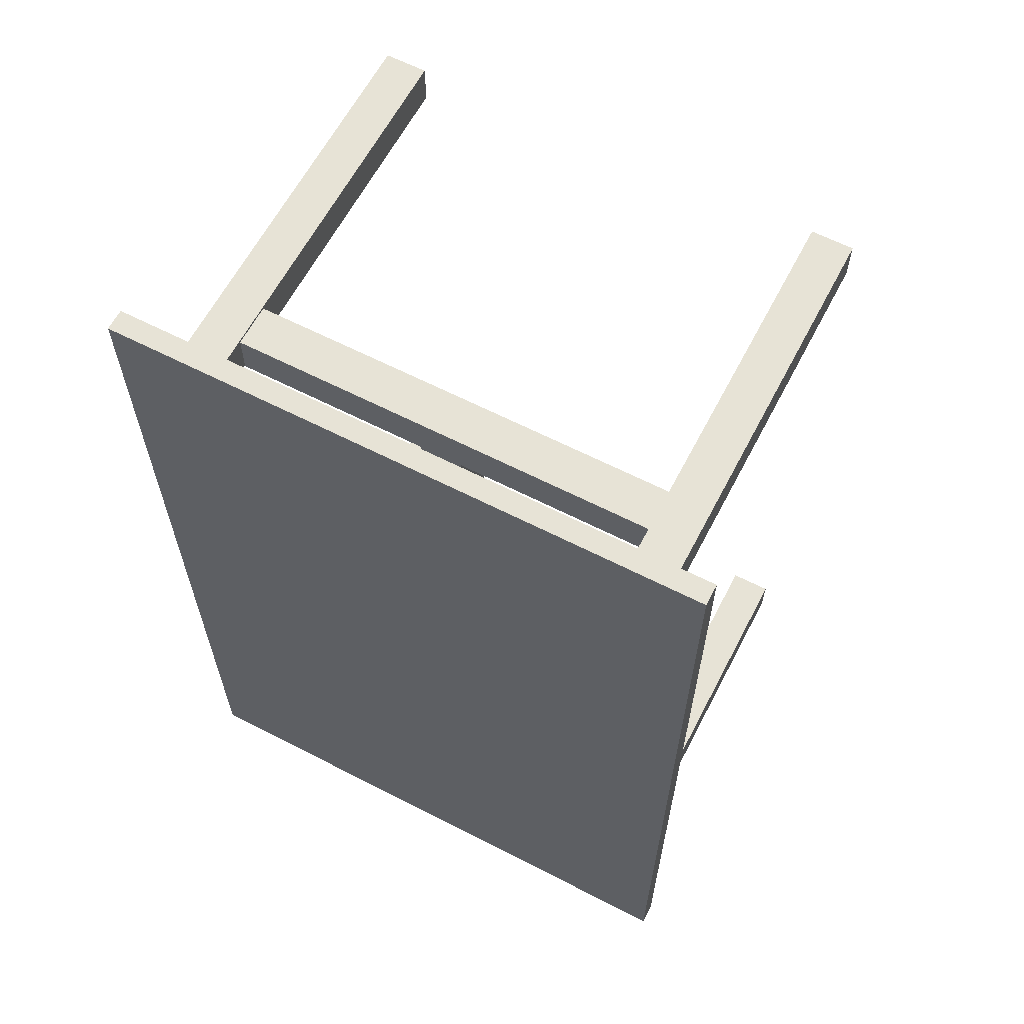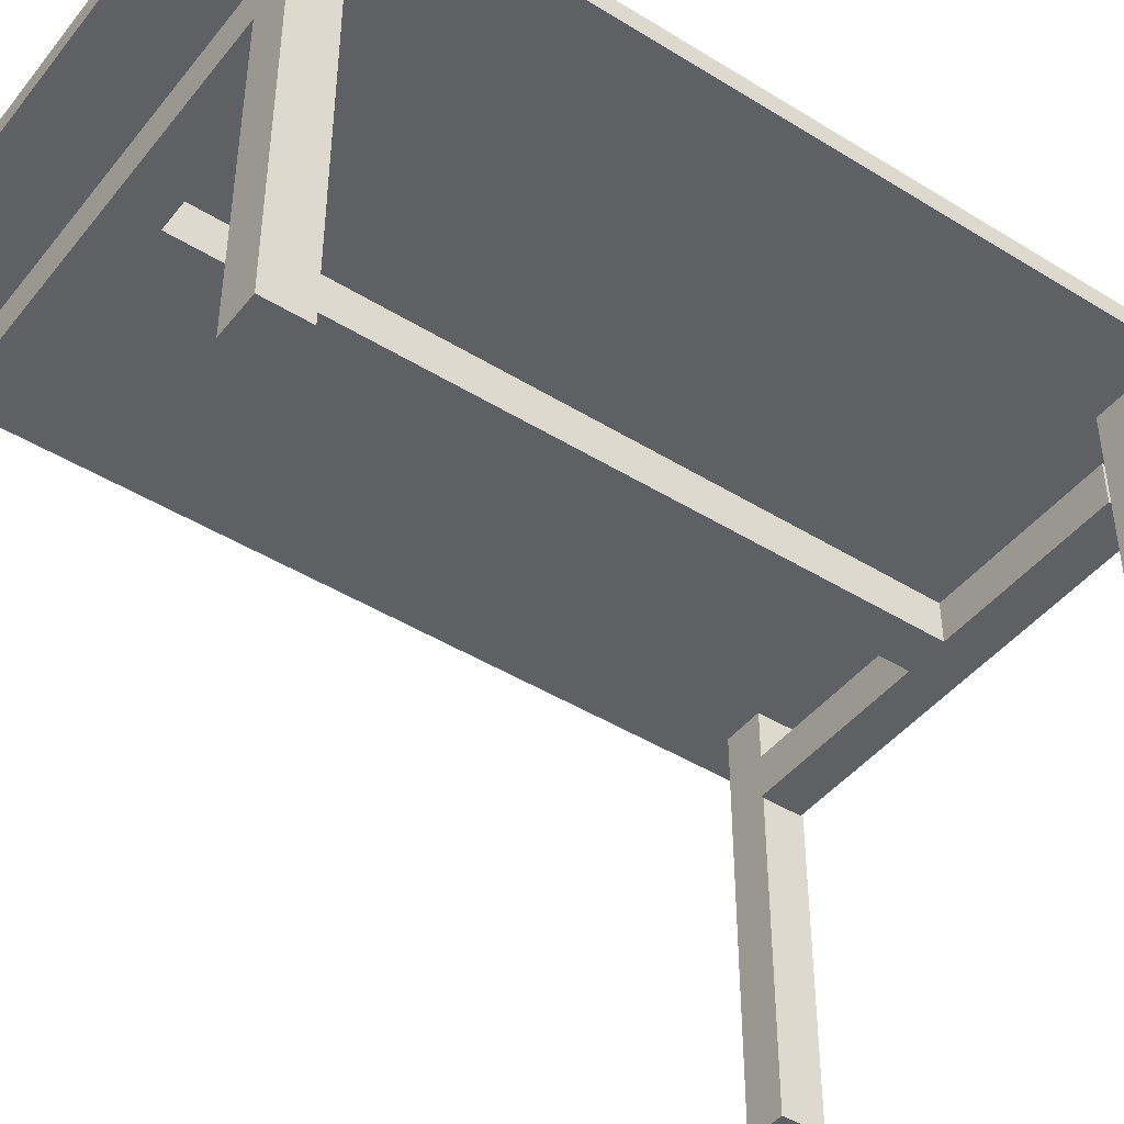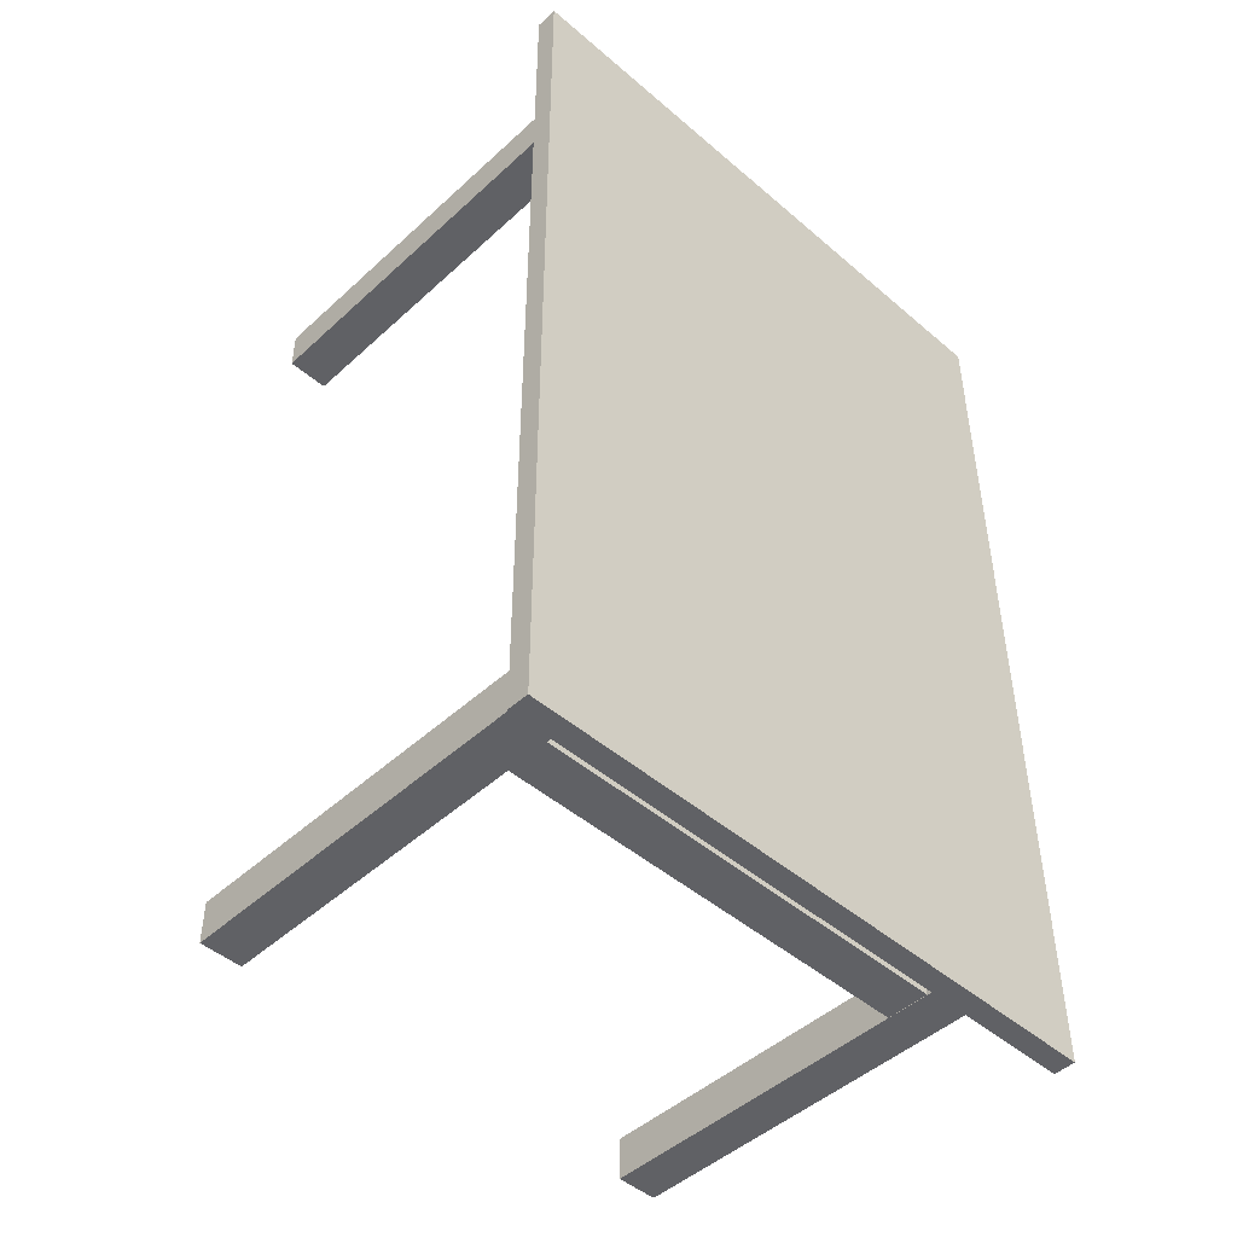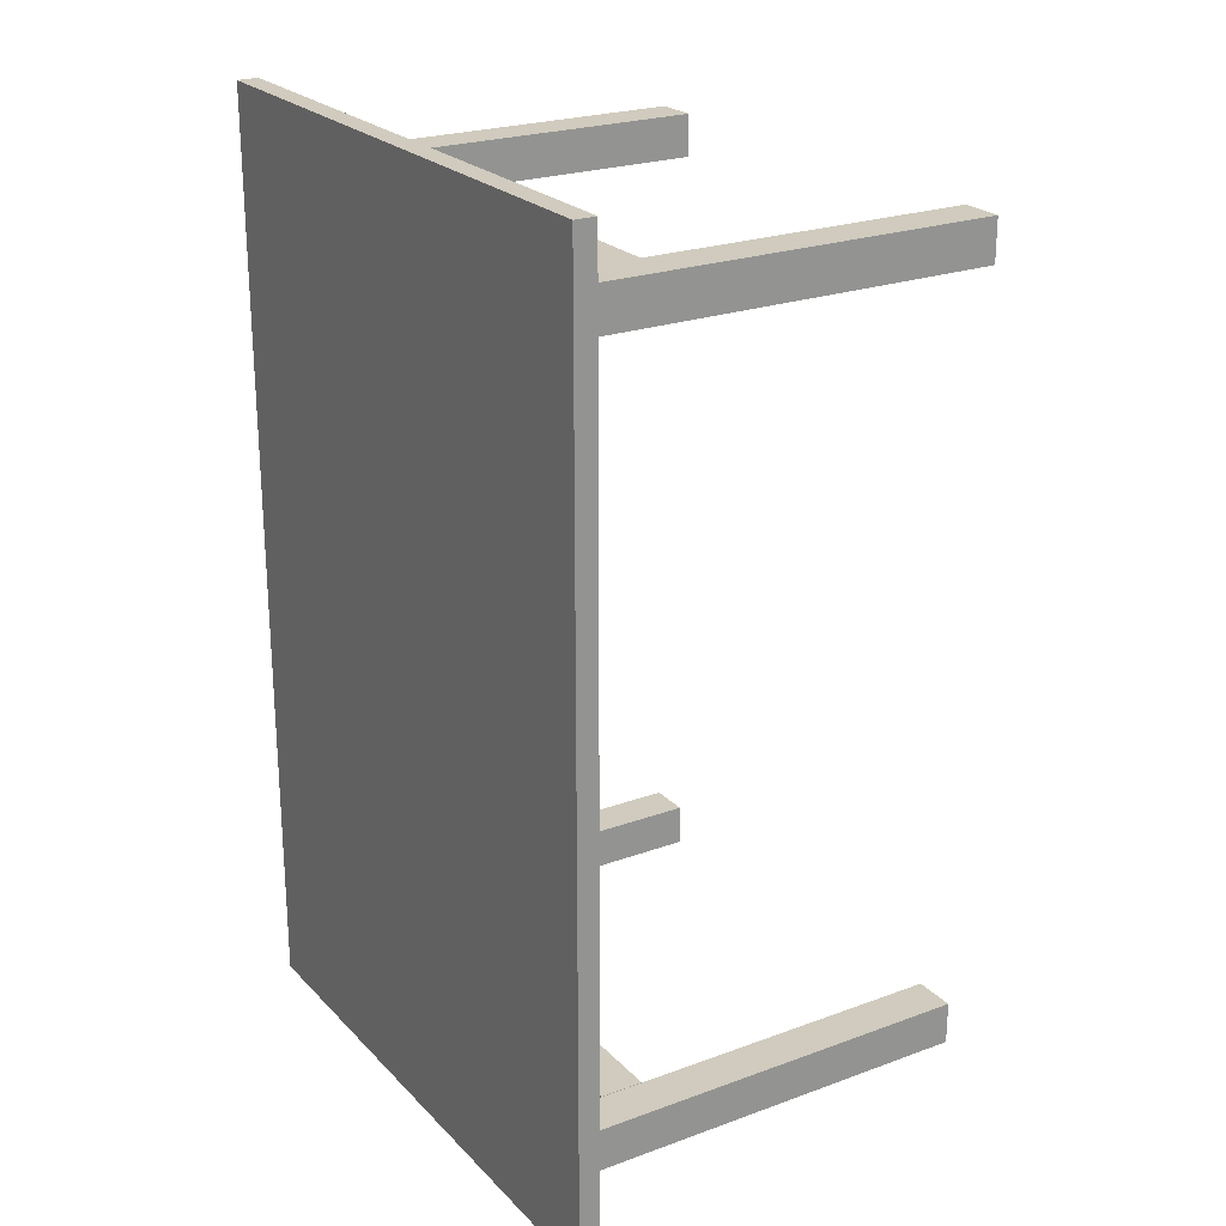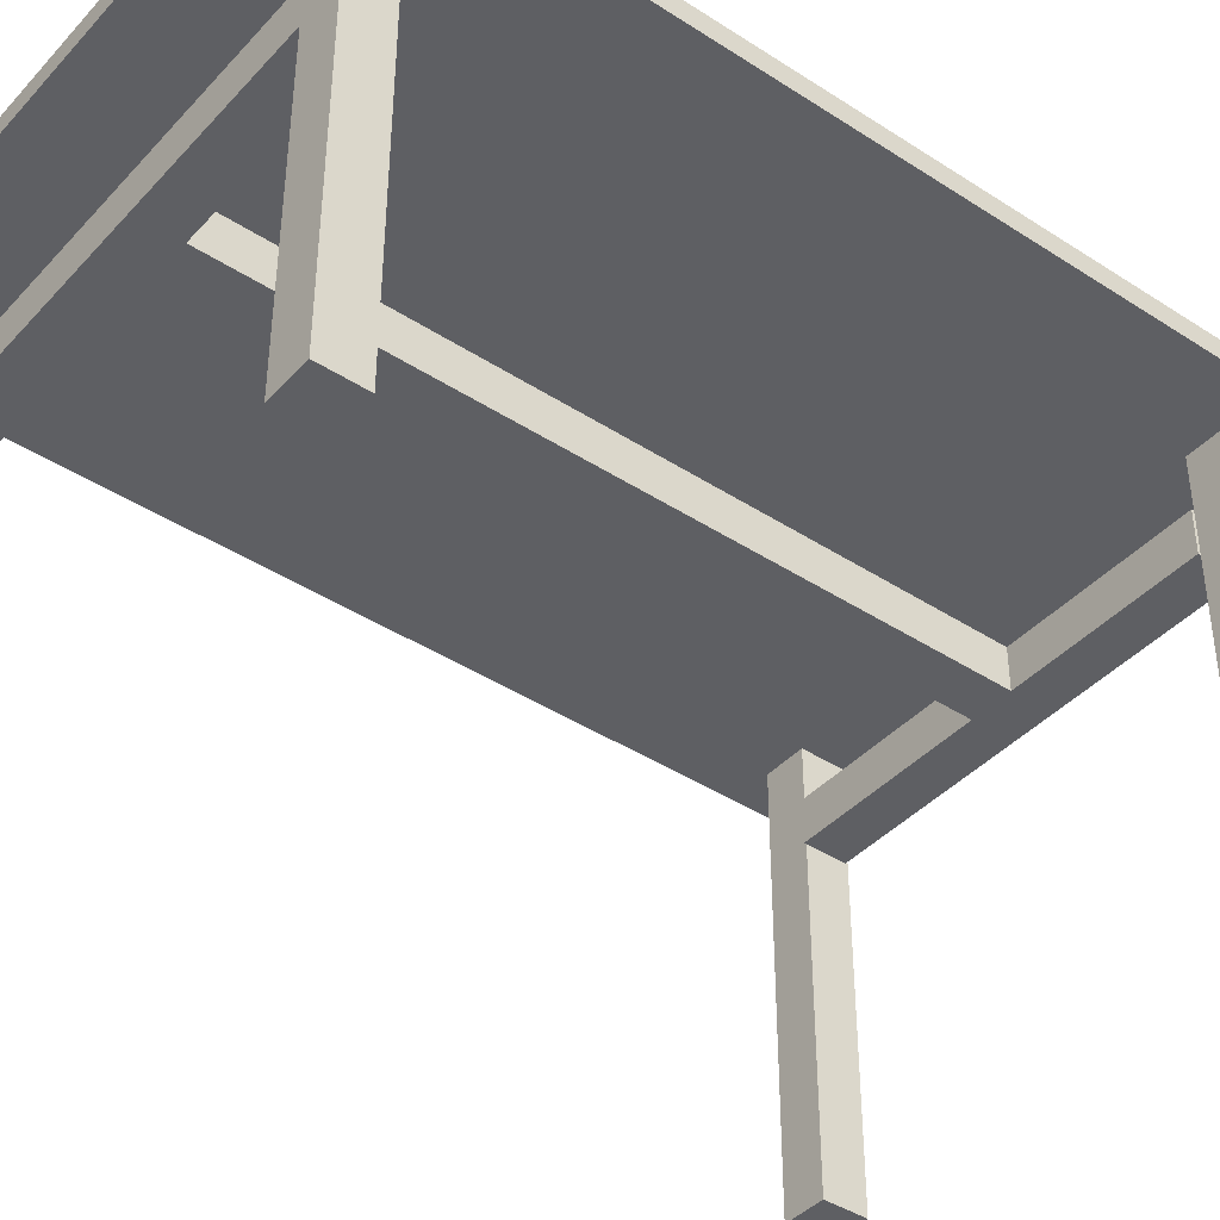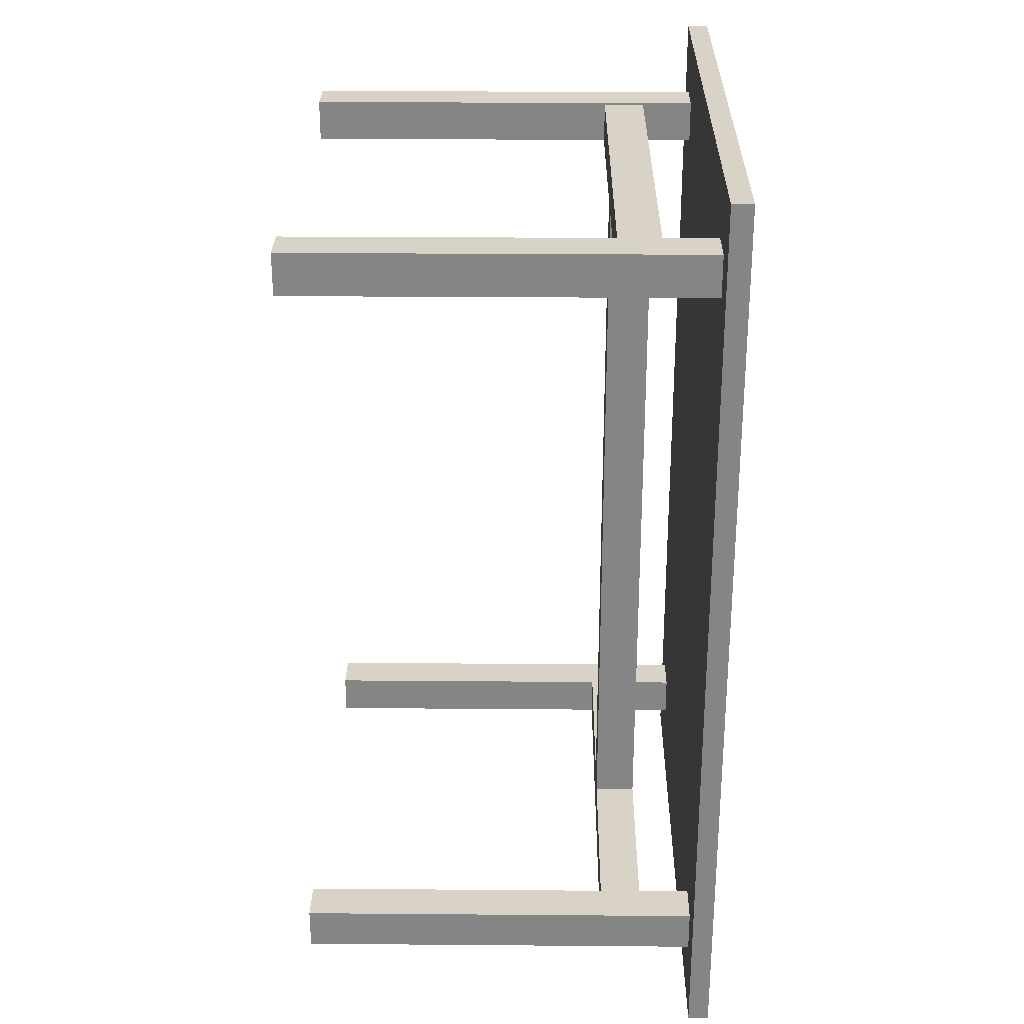
<metadata>
{"format":"obj","ext":"obj","renderer":"f3d","projection":"perspective","resolution":1024,"background":"white","views":[{"elev":62.6,"azim":-152.5,"up":"+Z"},{"elev":-44.6,"azim":-125.8,"up":"+Y"},{"elev":-47.1,"azim":135.9,"up":"+Z"},{"elev":23.4,"azim":-121.7,"up":"+Z"},{"elev":-41.3,"azim":-128.2,"up":"+Y"},{"elev":28.1,"azim":90.7,"up":"+Z"}]}
</metadata>
<code>
o table
v 1.044 1.173 -0.3534
v 1.044 1.311 -0.3534
v -0.3327 1.311 -0.3534
v -0.3327 1.173 -0.3534
v 1.044 1.173 -0.4911
v 1.044 1.311 -0.4911
v -0.3327 1.173 -0.4911
v -0.3327 1.311 -0.4911
v 1.044 1.173 2.116
v 1.044 1.311 2.116
v -0.3327 1.311 2.116
v -0.3327 1.173 2.116
v 1.044 1.173 1.978
v 1.044 1.311 1.978
v -0.3327 1.173 1.978
v -0.3327 1.311 1.978
v 0.4245 1.173 2.055
v 0.4245 1.311 2.055
v 0.2869 1.311 2.055
v 0.2869 1.173 2.055
v 0.4245 1.173 -0.4235
v 0.4245 1.311 -0.4235
v 0.2869 1.173 -0.4235
v 0.2869 1.311 -0.4235
v 1.319 1.483 2.33
v 1.319 1.552 2.33
v -0.6081 1.552 2.33
v -0.6081 1.483 2.33
v -0.6081 1.483 -0.6989
v -0.6081 1.552 -0.6989
v 1.319 1.552 -0.6989
v 1.319 1.483 -0.6989
v -0.3327 0.1407 2.124
v -0.3327 1.518 2.124
v -0.4704 1.518 2.124
v -0.4704 0.1407 2.124
v -0.3327 0.1407 1.986
v -0.3327 1.518 1.986
v -0.4704 0.1407 1.986
v -0.4704 1.518 1.986
v 1.182 0.1407 2.124
v 1.182 1.518 2.124
v 1.044 1.518 2.124
v 1.044 0.1407 2.124
v 1.182 0.1407 1.986
v 1.182 1.518 1.986
v 1.044 0.1407 1.986
v 1.044 1.518 1.986
v -0.3327 0.1407 -0.3547
v -0.3327 1.518 -0.3547
v -0.4704 1.518 -0.3547
v -0.4704 0.1407 -0.3547
v -0.3327 0.1407 -0.4924
v -0.3327 1.518 -0.4924
v -0.4704 0.1407 -0.4924
v -0.4704 1.518 -0.4924
v 1.182 0.1407 -0.3547
v 1.182 1.518 -0.3547
v 1.044 1.518 -0.3547
v 1.044 0.1407 -0.3547
v 1.182 0.1407 -0.4924
v 1.182 1.518 -0.4924
v 1.044 0.1407 -0.4924
v 1.044 1.518 -0.4924
f 2 3 4
f 6 2 1
f 8 6 5
f 3 8 7
f 6 8 3
f 1 4 7
f 10 11 12
f 14 10 9
f 16 14 13
f 11 16 15
f 14 16 11
f 9 12 15
f 18 19 20
f 22 18 17
f 24 22 21
f 19 24 23
f 22 24 19
f 17 20 23
f 26 27 28
f 30 31 32
f 31 30 27
f 25 28 29
f 31 26 25
f 27 30 29
f 34 35 36
f 38 34 33
f 40 38 37
f 35 40 39
f 38 40 35
f 33 36 39
f 42 43 44
f 46 42 41
f 48 46 45
f 43 48 47
f 46 48 43
f 41 44 47
f 50 51 52
f 54 50 49
f 56 54 53
f 51 56 55
f 54 56 51
f 49 52 55
f 58 59 60
f 62 58 57
f 64 62 61
f 59 64 63
f 62 64 59
f 57 60 63
f 1 2 4
f 5 6 1
f 7 8 5
f 4 3 7
f 2 6 3
f 5 1 7
f 9 10 12
f 13 14 9
f 15 16 13
f 12 11 15
f 10 14 11
f 13 9 15
f 17 18 20
f 21 22 17
f 23 24 21
f 20 19 23
f 18 22 19
f 21 17 23
f 25 26 28
f 29 30 32
f 26 31 27
f 32 25 29
f 32 31 25
f 28 27 29
f 33 34 36
f 37 38 33
f 39 40 37
f 36 35 39
f 34 38 35
f 37 33 39
f 41 42 44
f 45 46 41
f 47 48 45
f 44 43 47
f 42 46 43
f 45 41 47
f 49 50 52
f 53 54 49
f 55 56 53
f 52 51 55
f 50 54 51
f 53 49 55
f 57 58 60
f 61 62 57
f 63 64 61
f 60 59 63
f 58 62 59
f 61 57 63

</code>
